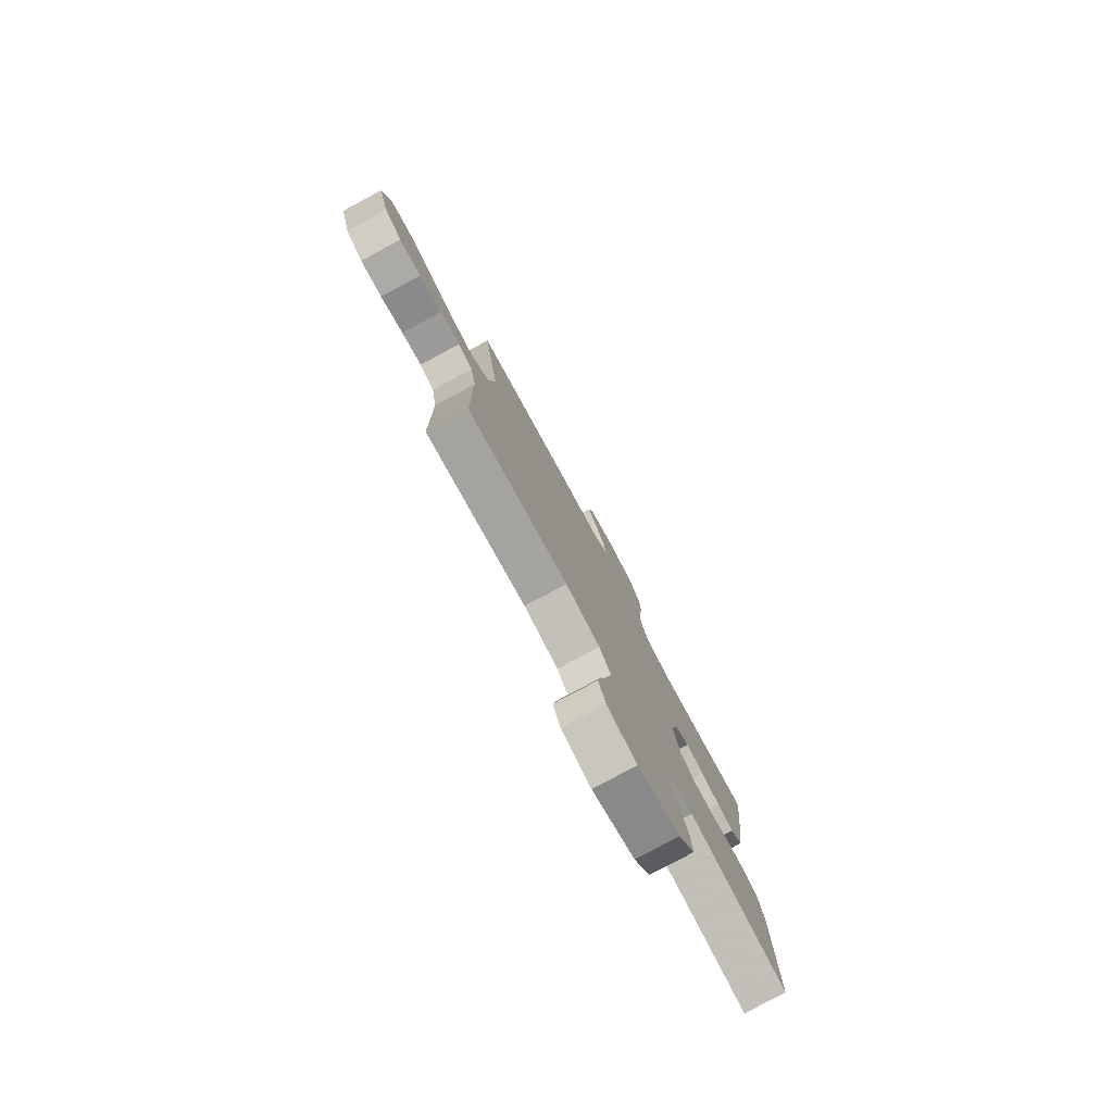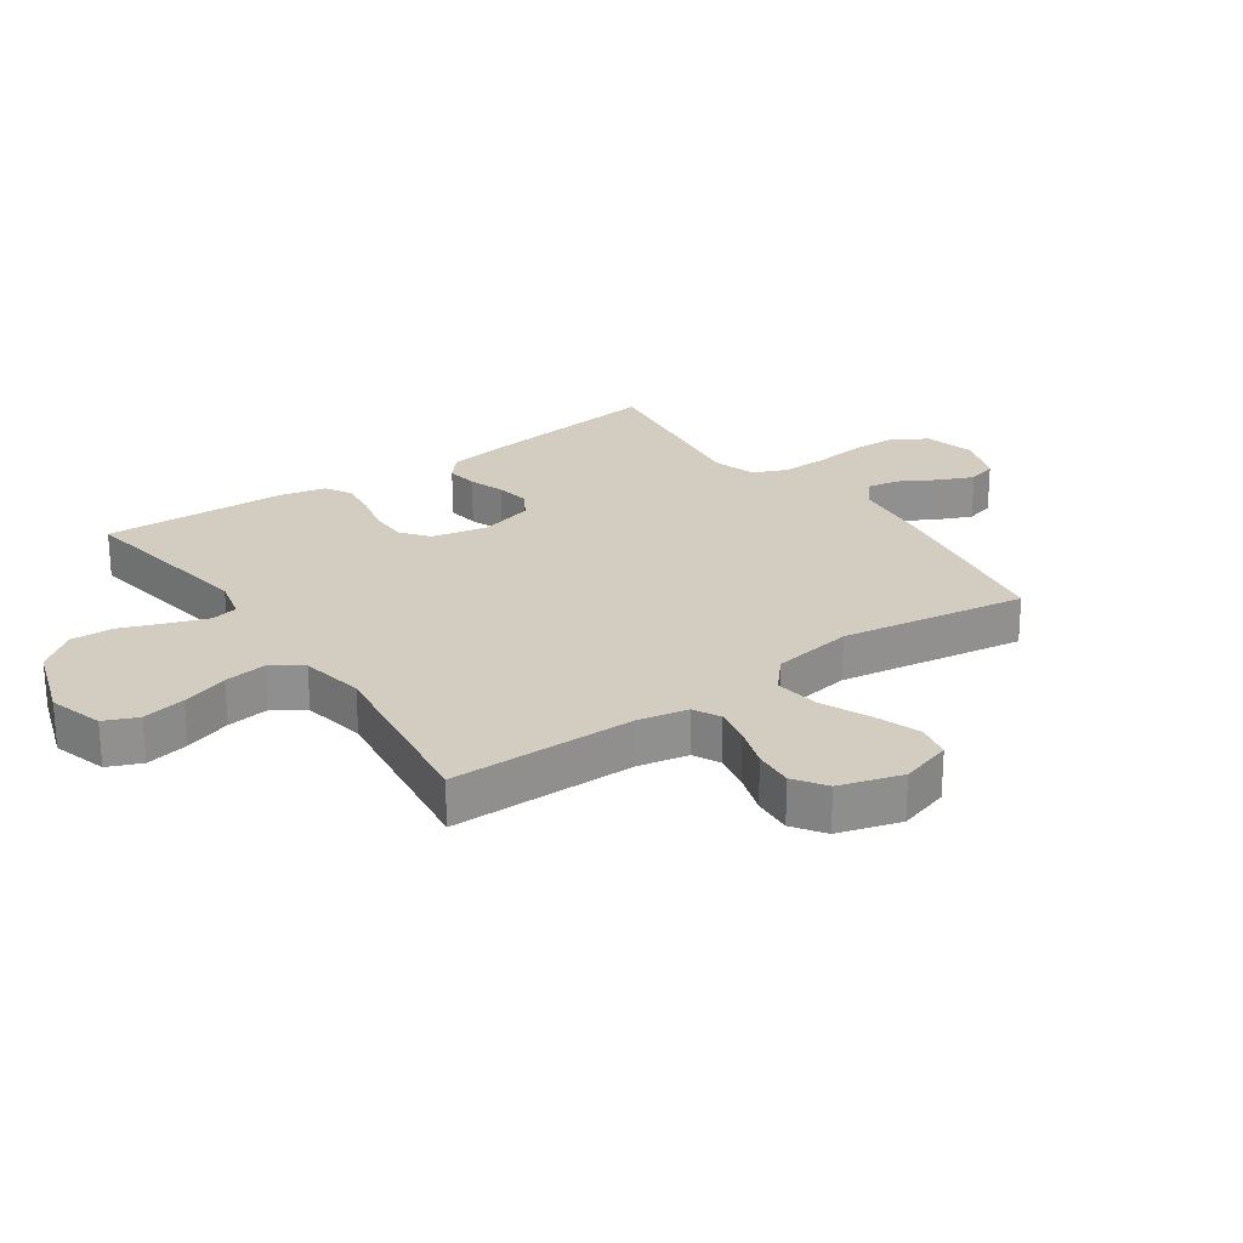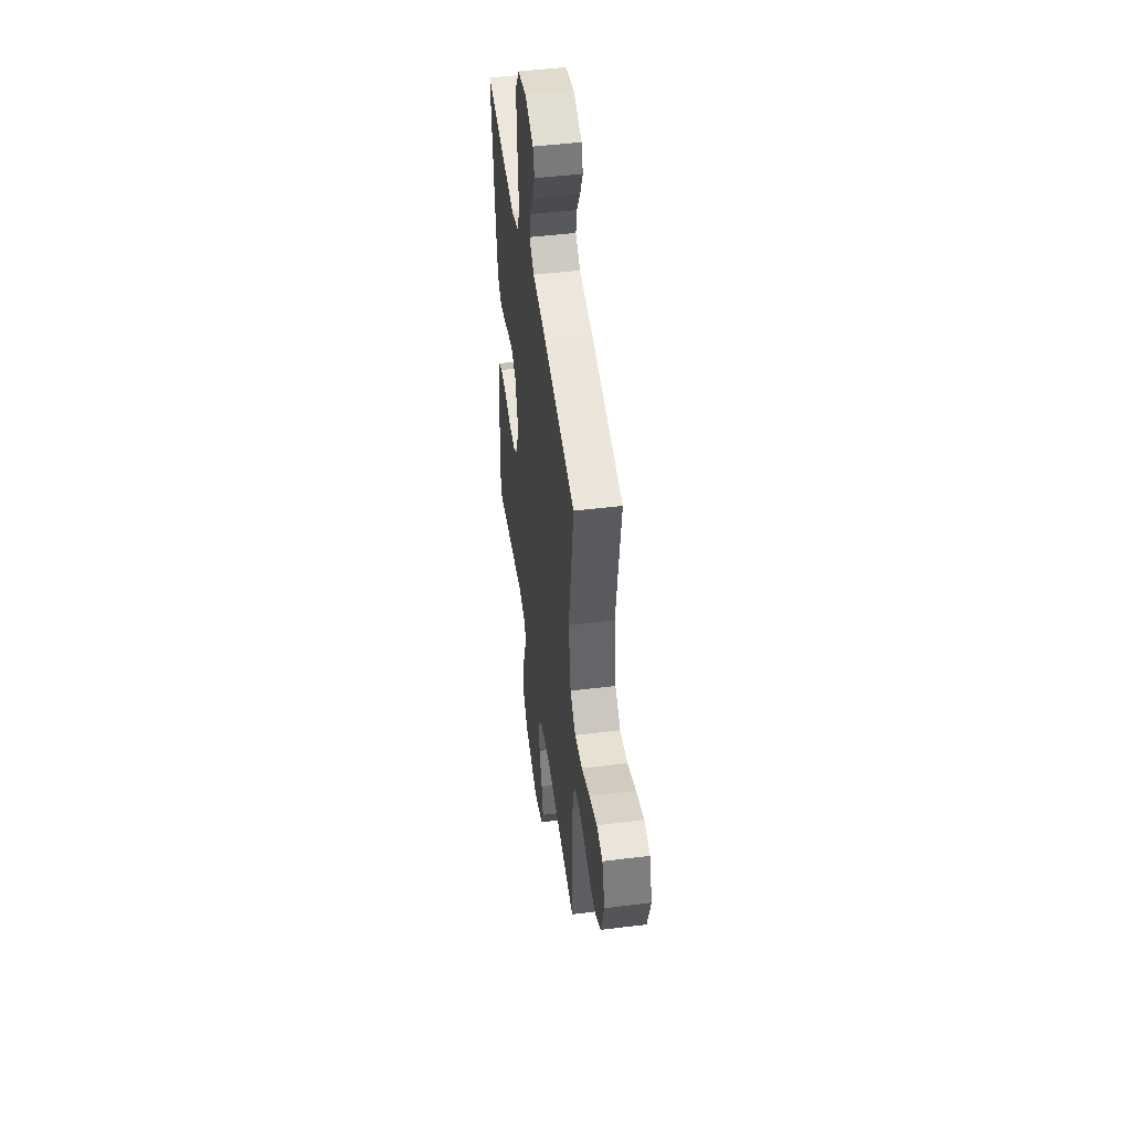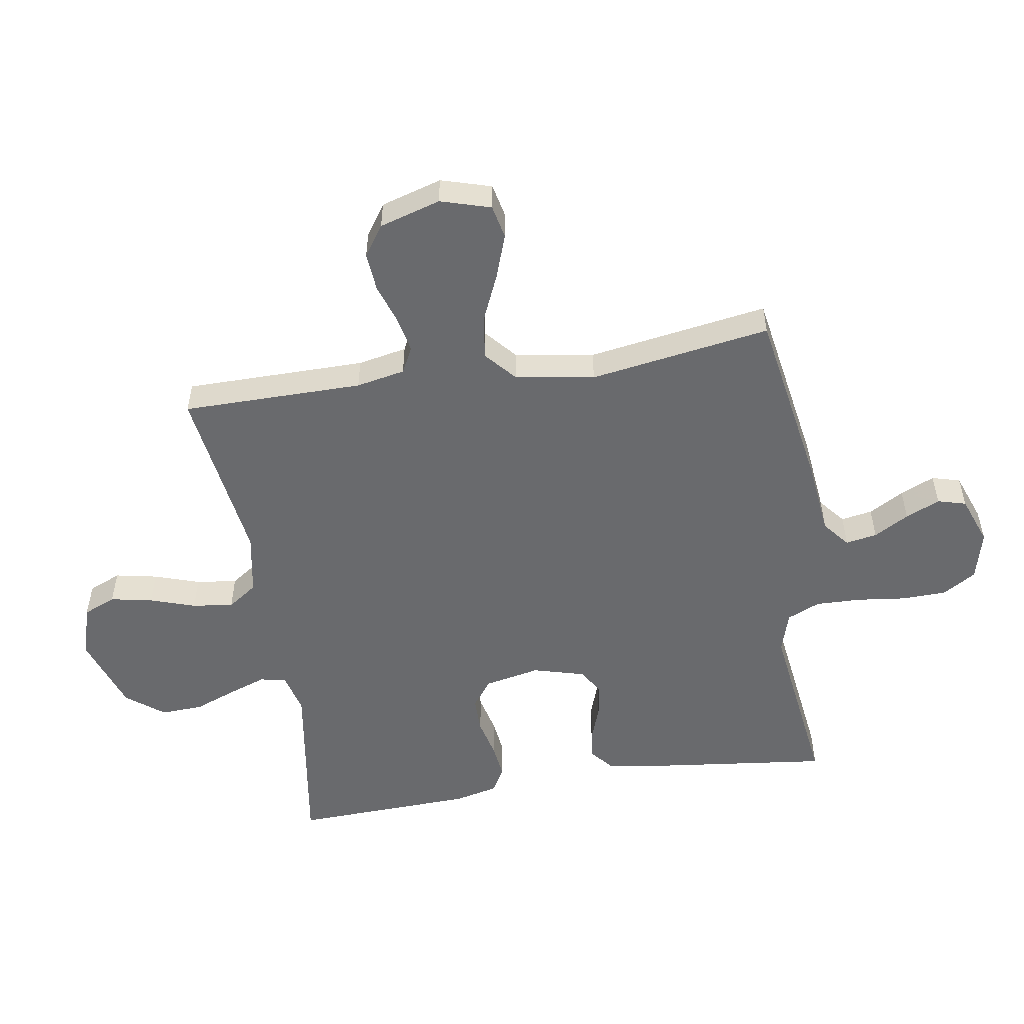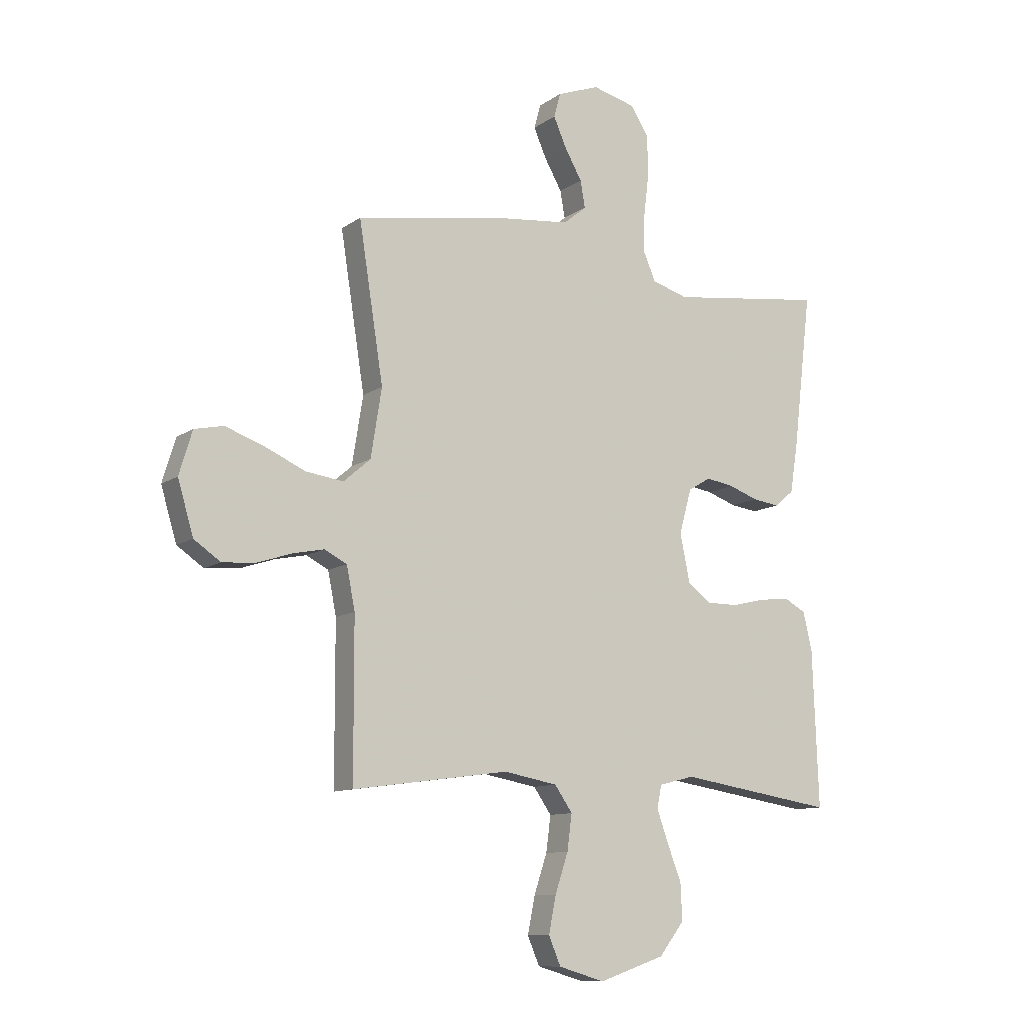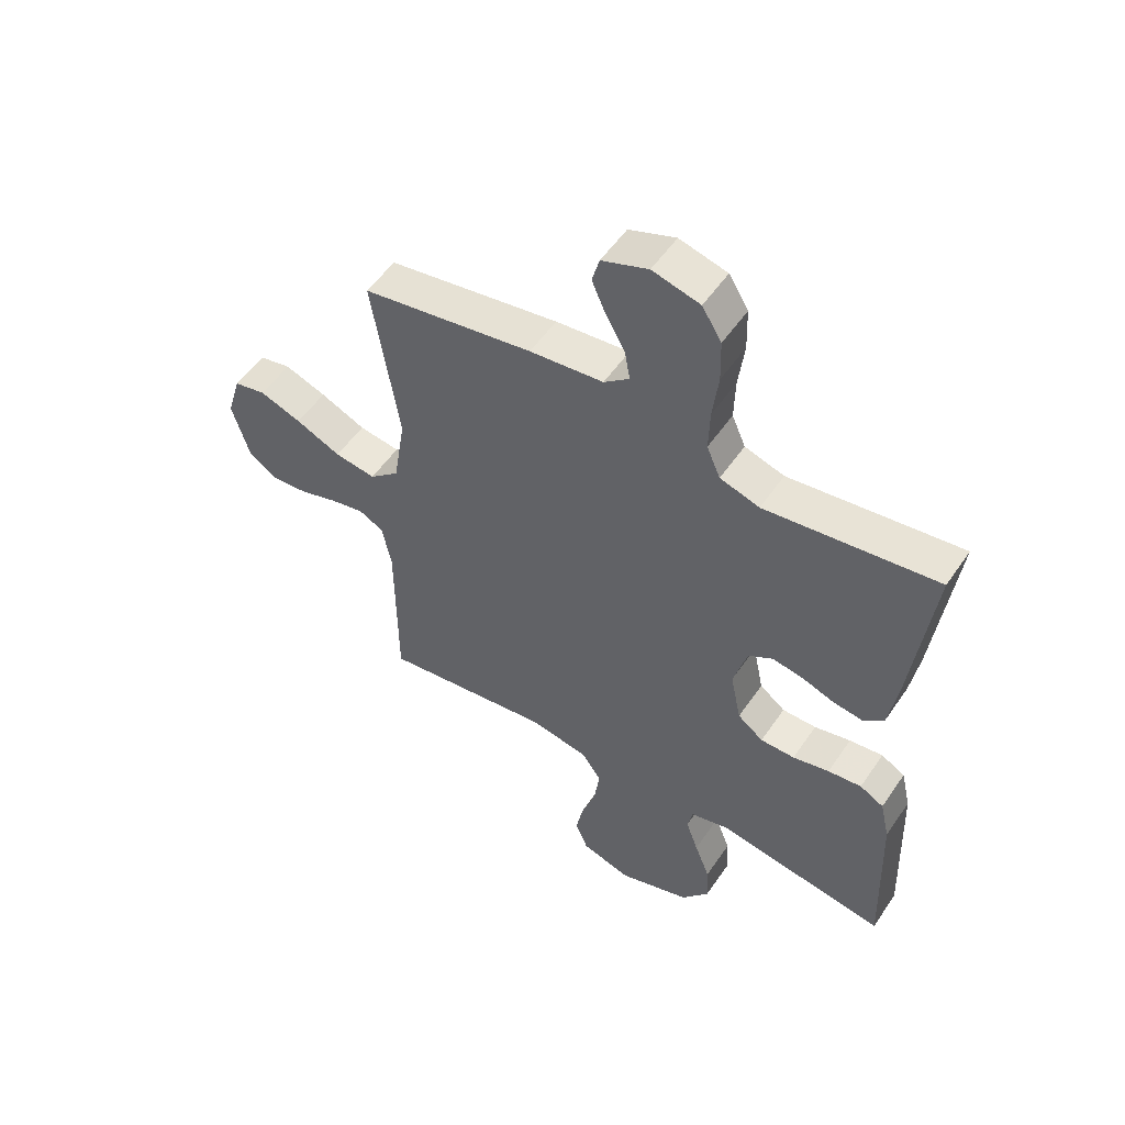
<metadata>
{"format":"obj","ext":"obj","renderer":"f3d","projection":"perspective","resolution":1024,"background":"white","views":[{"elev":-79.4,"azim":-61.9,"up":"+Z"},{"elev":24.6,"azim":-125.0,"up":"+Y"},{"elev":48.0,"azim":-97.9,"up":"+Z"},{"elev":-53.0,"azim":-80.8,"up":"+Y"},{"elev":-10.7,"azim":-31.5,"up":"+Z"},{"elev":53.7,"azim":33.6,"up":"+Z"}]}
</metadata>
<code>
v 0.5 0.07 0.5
v 0.464 0.07 0.2
v 0.449 0.07 0.107
v 0.412 0.07 0.076
v 0.361 0.07 0.083
v 0.304 0.07 0.103
v 0.25 0.07 0.112
v 0.207 0.07 0.086
v 0.183 0.07 0
v 0.202 0.07 -0.092
v 0.247 0.07 -0.126
v 0.307 0.07 -0.126
v 0.371 0.07 -0.111
v 0.43 0.07 -0.104
v 0.472 0.07 -0.127
v 0.489 0.07 -0.2
v 0.5 0.07 -0.5
v 0.2 0.07 -0.453
v 0.132 0.07 -0.47
v 0.123 0.07 -0.513
v 0.145 0.07 -0.575
v 0.172 0.07 -0.645
v 0.175 0.07 -0.715
v 0.127 0.07 -0.777
v 0 0.07 -0.82
v -0.088 0.07 -0.794
v -0.111 0.07 -0.74
v -0.097 0.07 -0.67
v -0.072 0.07 -0.595
v -0.063 0.07 -0.527
v -0.097 0.07 -0.478
v -0.2 0.07 -0.459
v -0.5 0.07 -0.5
v -0.501 0.07 -0.2
v -0.517 0.07 -0.119
v -0.56 0.07 -0.097
v -0.619 0.07 -0.109
v -0.686 0.07 -0.131
v -0.75 0.07 -0.136
v -0.801 0.07 -0.101
v -0.831 0.07 0
v -0.806 0.07 0.083
v -0.75 0.07 0.095
v -0.677 0.07 0.069
v -0.598 0.07 0.034
v -0.526 0.07 0.024
v -0.474 0.07 0.069
v -0.453 0.07 0.2
v -0.5 0.07 0.5
v -0.2 0.07 0.55
v -0.071 0.07 0.564
v -0.027 0.07 0.6
v -0.036 0.07 0.652
v -0.069 0.07 0.71
v -0.094 0.07 0.767
v -0.081 0.07 0.814
v 0 0.07 0.844
v 0.083 0.07 0.823
v 0.117 0.07 0.768
v 0.119 0.07 0.693
v 0.109 0.07 0.611
v 0.107 0.07 0.537
v 0.131 0.07 0.482
v 0.2 0.07 0.461
v 0.5 0 0.5
v 0.464 0 0.2
v 0.449 0 0.107
v 0.412 0 0.076
v 0.361 0 0.083
v 0.304 0 0.103
v 0.25 0 0.112
v 0.207 0 0.086
v 0.183 0 0
v 0.202 0 -0.092
v 0.247 0 -0.126
v 0.307 0 -0.126
v 0.371 0 -0.111
v 0.43 0 -0.104
v 0.472 0 -0.127
v 0.489 0 -0.2
v 0.5 0 -0.5
v 0.2 0 -0.453
v 0.132 0 -0.47
v 0.123 0 -0.513
v 0.145 0 -0.575
v 0.172 0 -0.645
v 0.175 0 -0.715
v 0.127 0 -0.777
v 0 0 -0.82
v -0.088 0 -0.794
v -0.111 0 -0.74
v -0.097 0 -0.67
v -0.072 0 -0.595
v -0.063 0 -0.527
v -0.097 0 -0.478
v -0.2 0 -0.459
v -0.5 0 -0.5
v -0.501 0 -0.2
v -0.517 0 -0.119
v -0.56 0 -0.097
v -0.619 0 -0.109
v -0.686 0 -0.131
v -0.75 0 -0.136
v -0.801 0 -0.101
v -0.831 0 0
v -0.806 0 0.083
v -0.75 0 0.095
v -0.677 0 0.069
v -0.598 0 0.034
v -0.526 0 0.024
v -0.474 0 0.069
v -0.453 0 0.2
v -0.5 0 0.5
v -0.2 0 0.55
v -0.071 0 0.564
v -0.027 0 0.6
v -0.036 0 0.652
v -0.069 0 0.71
v -0.094 0 0.767
v -0.081 0 0.814
v 0 0 0.844
v 0.083 0 0.823
v 0.117 0 0.768
v 0.119 0 0.693
v 0.109 0 0.611
v 0.107 0 0.537
v 0.131 0 0.482
v 0.2 0 0.461
f 58 59 60 61
f 58 61 62
f 57 58 62
f 56 57 62
f 53 54 55 56
f 53 56 62 63
f 48 49 50 51
f 47 48 51 52
f 42 43 44 45
f 40 41 42 45
f 40 45 46
f 37 38 39 40
f 36 37 40 46
f 35 36 46 47
f 32 33 34
f 31 32 34 35
f 26 27 28 29
f 26 29 30
f 25 26 30
f 24 25 30
f 21 22 23 24
f 20 21 24 30
f 19 20 30 31
f 15 16 17 18
f 12 13 14 15
f 11 12 15 18
f 10 11 18 19
f 3 4 5 6
f 3 6 7
f 64 1 2 3
f 63 64 3 7
f 52 53 63 7
f 9 10 19 31
f 8 9 31 35
f 35 47 52
f 7 8 35 52
f 125 124 123 122
f 126 125 122
f 126 122 121
f 126 121 120
f 120 119 118 117
f 127 126 120 117
f 115 114 113 112
f 116 115 112 111
f 109 108 107 106
f 109 106 105 104
f 110 109 104
f 104 103 102 101
f 110 104 101 100
f 111 110 100 99
f 98 97 96
f 99 98 96 95
f 93 92 91 90
f 94 93 90
f 94 90 89
f 94 89 88
f 88 87 86 85
f 94 88 85 84
f 95 94 84 83
f 82 81 80 79
f 79 78 77 76
f 82 79 76 75
f 83 82 75 74
f 70 69 68 67
f 71 70 67
f 67 66 65 128
f 71 67 128 127
f 71 127 117 116
f 95 83 74 73
f 99 95 73 72
f 116 111 99
f 116 99 72 71
f 1 65 66 2
f 2 66 67 3
f 3 67 68 4
f 4 68 69 5
f 5 69 70 6
f 6 70 71 7
f 7 71 72 8
f 8 72 73 9
f 9 73 74 10
f 10 74 75 11
f 11 75 76 12
f 12 76 77 13
f 13 77 78 14
f 14 78 79 15
f 15 79 80 16
f 16 80 81 17
f 17 81 82 18
f 18 82 83 19
f 19 83 84 20
f 20 84 85 21
f 21 85 86 22
f 22 86 87 23
f 23 87 88 24
f 24 88 89 25
f 25 89 90 26
f 26 90 91 27
f 27 91 92 28
f 28 92 93 29
f 29 93 94 30
f 30 94 95 31
f 31 95 96 32
f 32 96 97 33
f 33 97 98 34
f 34 98 99 35
f 35 99 100 36
f 36 100 101 37
f 37 101 102 38
f 38 102 103 39
f 39 103 104 40
f 40 104 105 41
f 41 105 106 42
f 42 106 107 43
f 43 107 108 44
f 44 108 109 45
f 45 109 110 46
f 46 110 111 47
f 47 111 112 48
f 48 112 113 49
f 49 113 114 50
f 50 114 115 51
f 51 115 116 52
f 52 116 117 53
f 53 117 118 54
f 54 118 119 55
f 55 119 120 56
f 56 120 121 57
f 57 121 122 58
f 58 122 123 59
f 59 123 124 60
f 60 124 125 61
f 61 125 126 62
f 62 126 127 63
f 63 127 128 64
f 64 128 65 1

</code>
